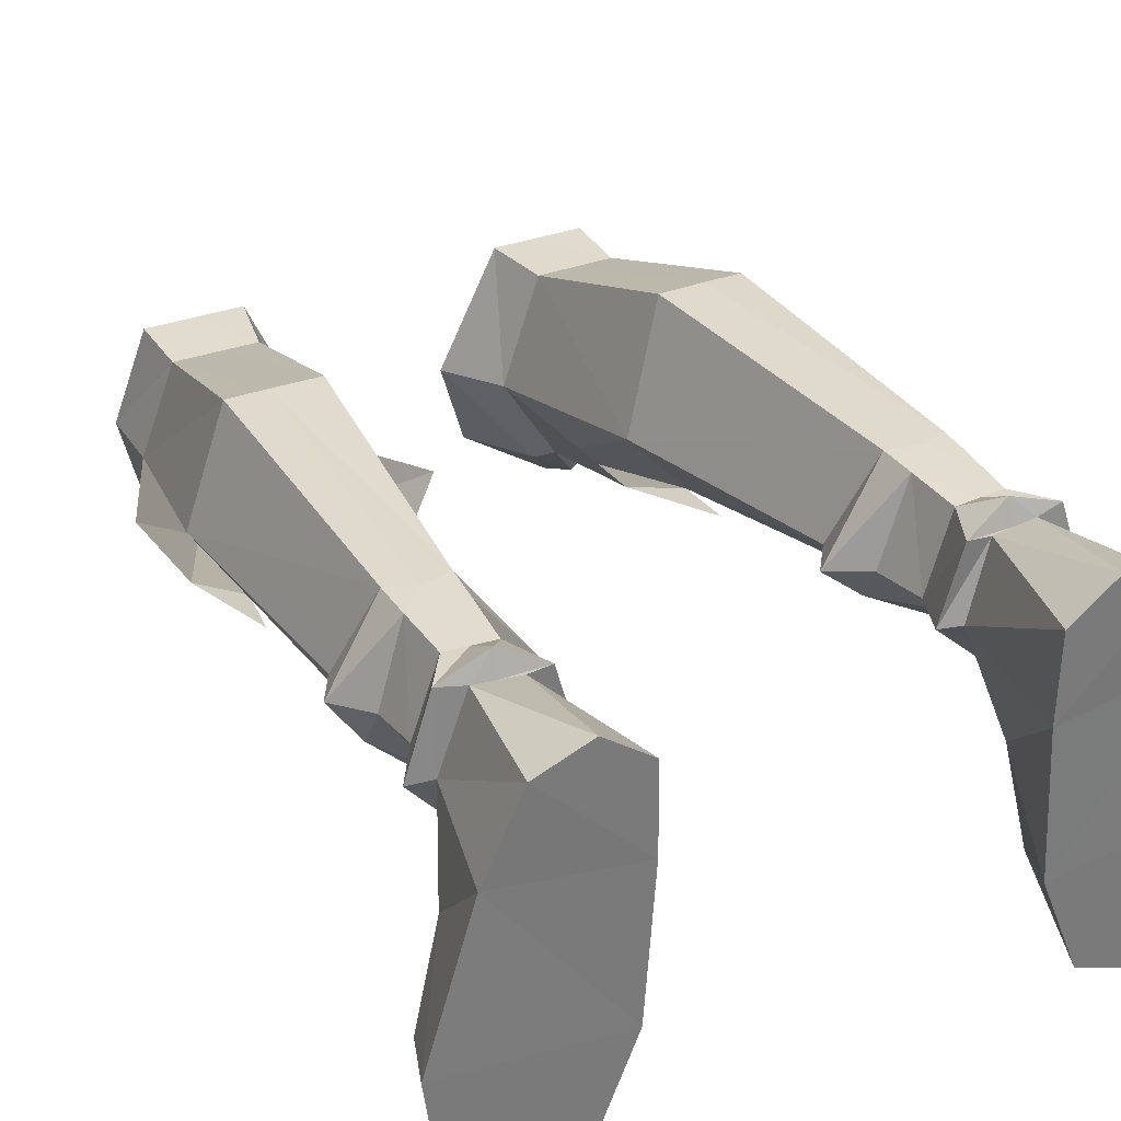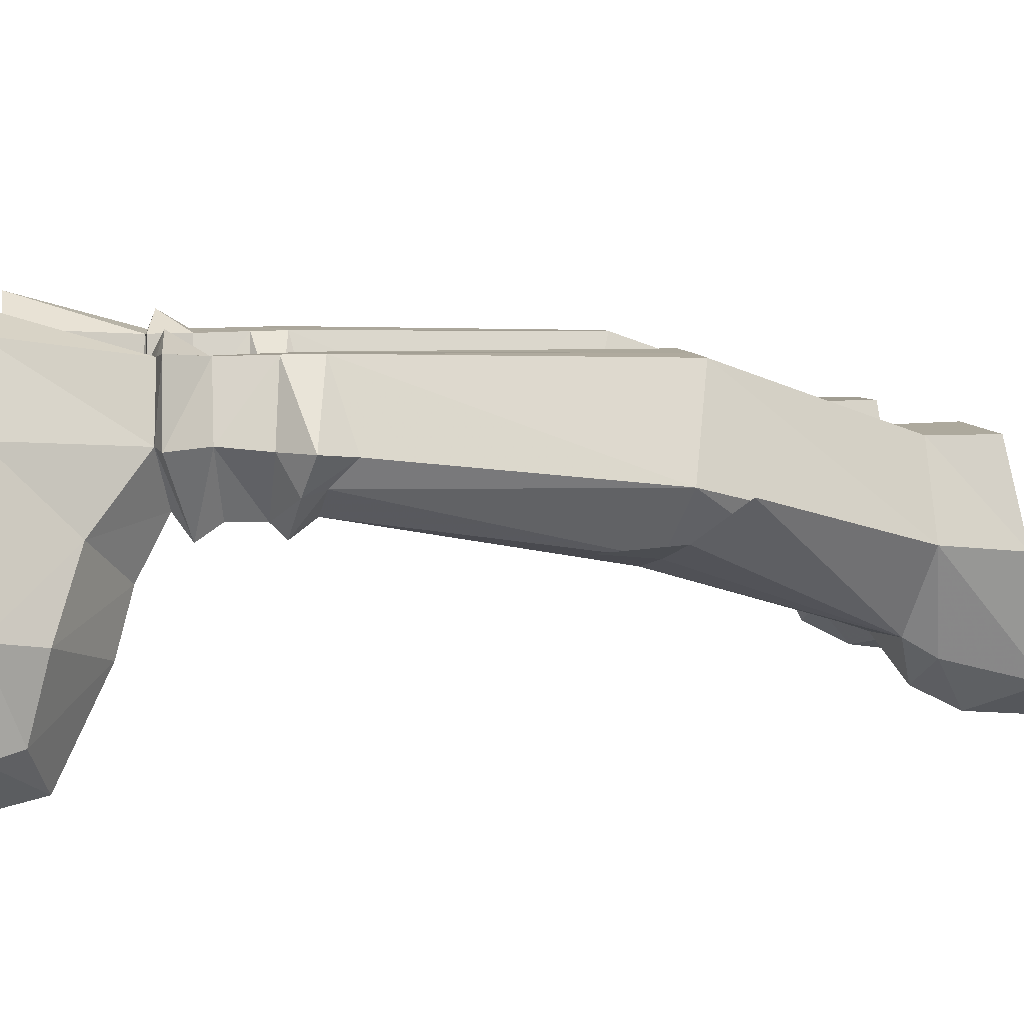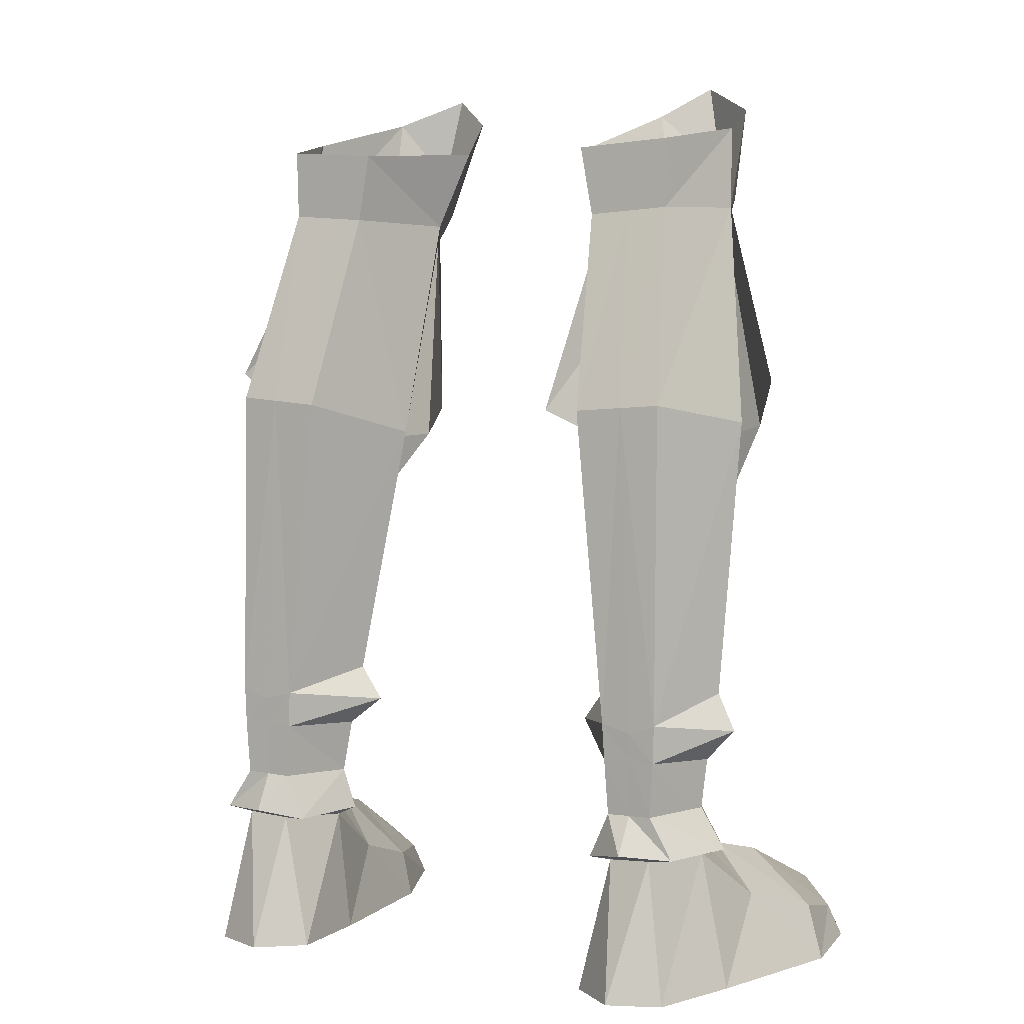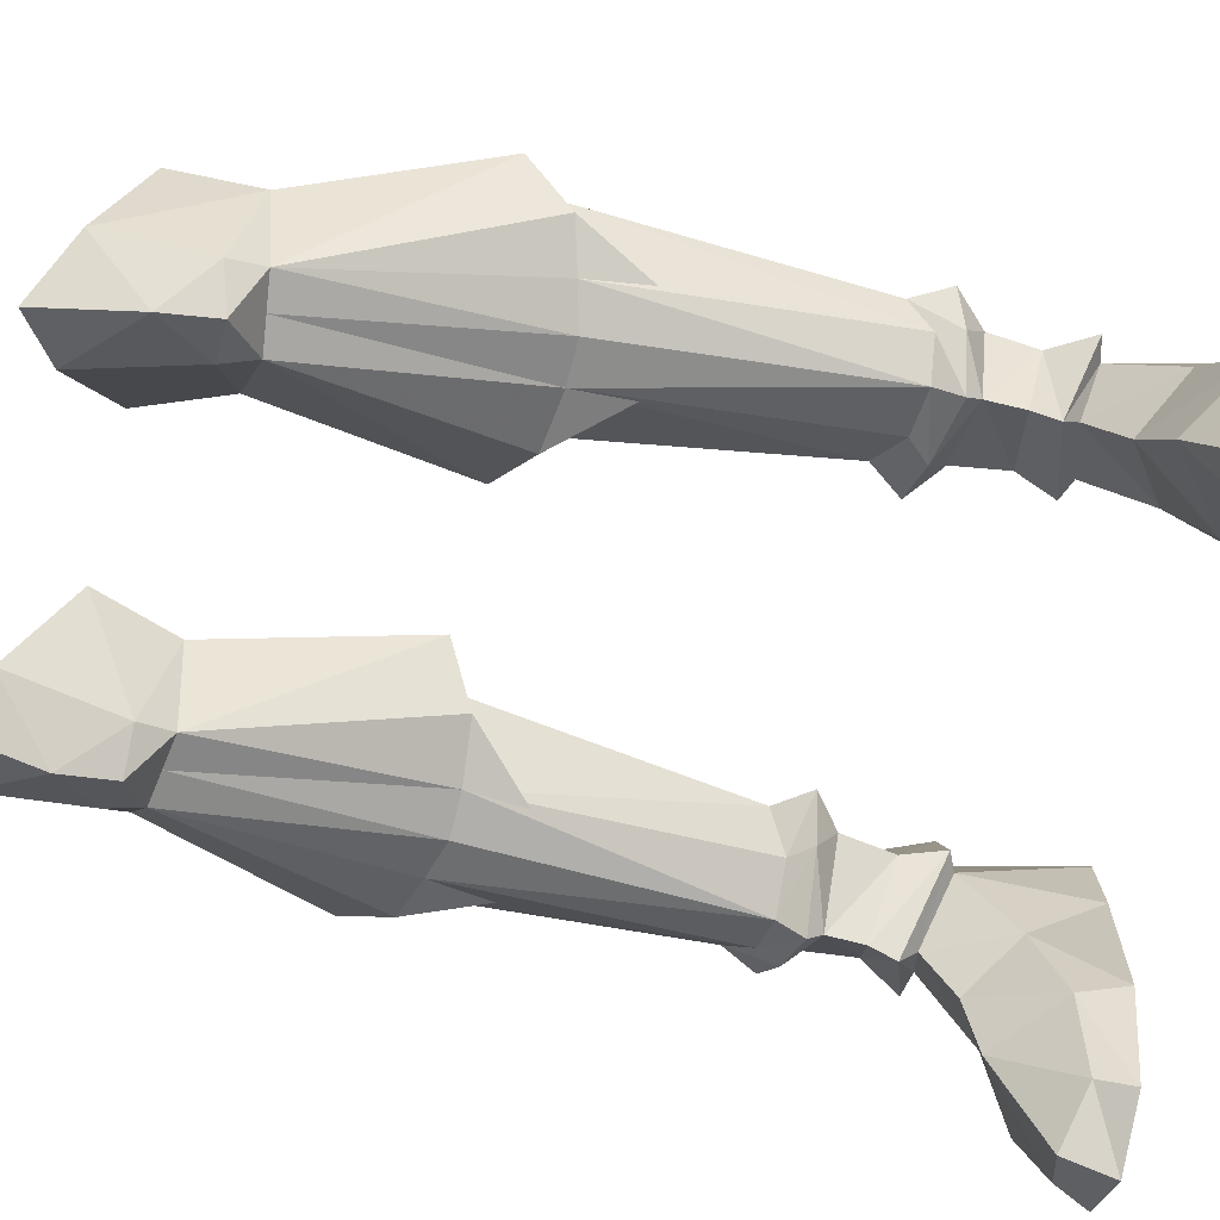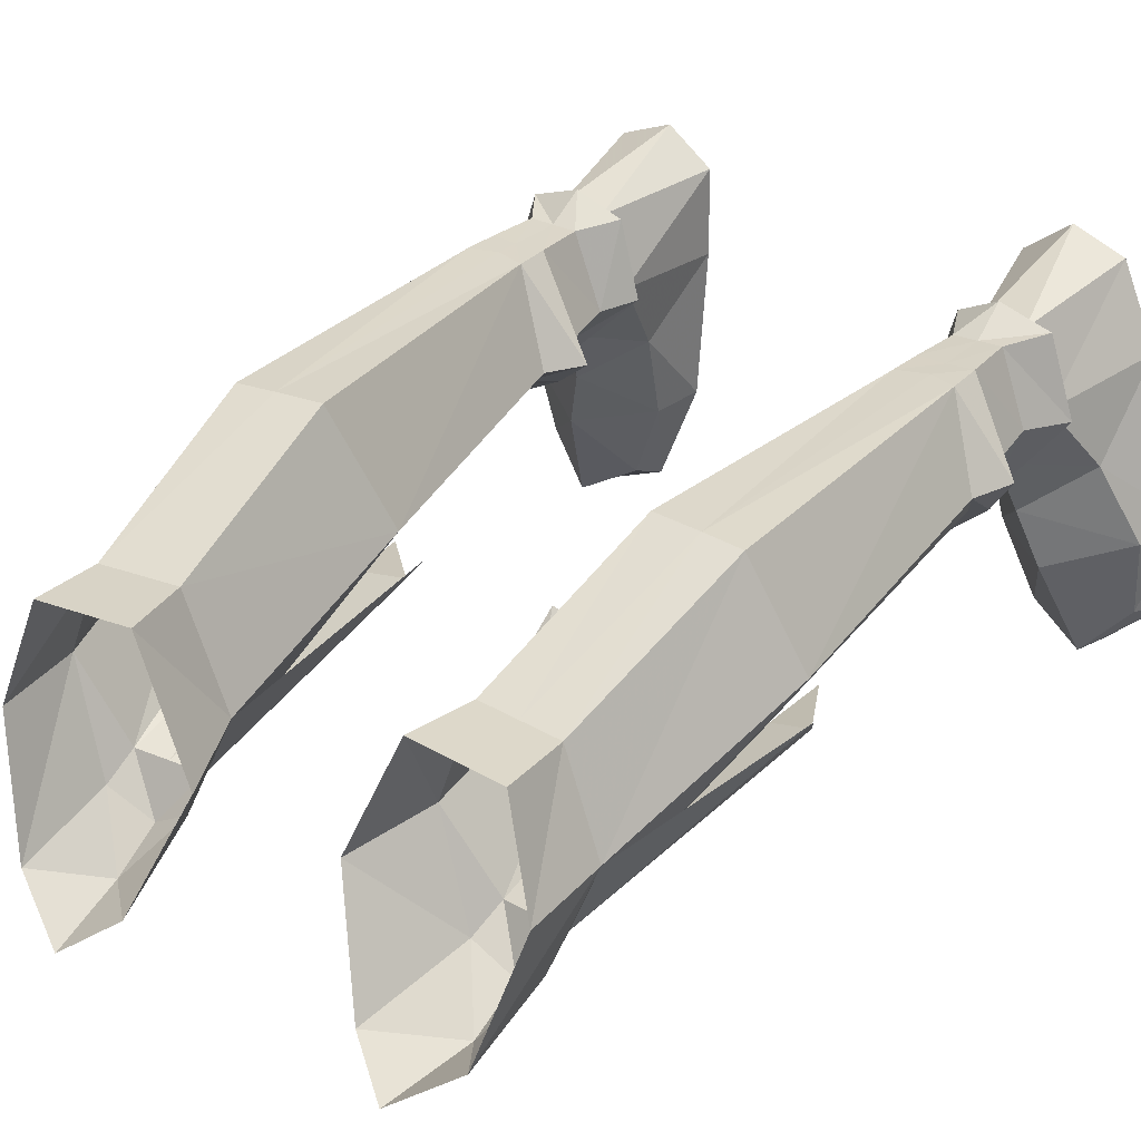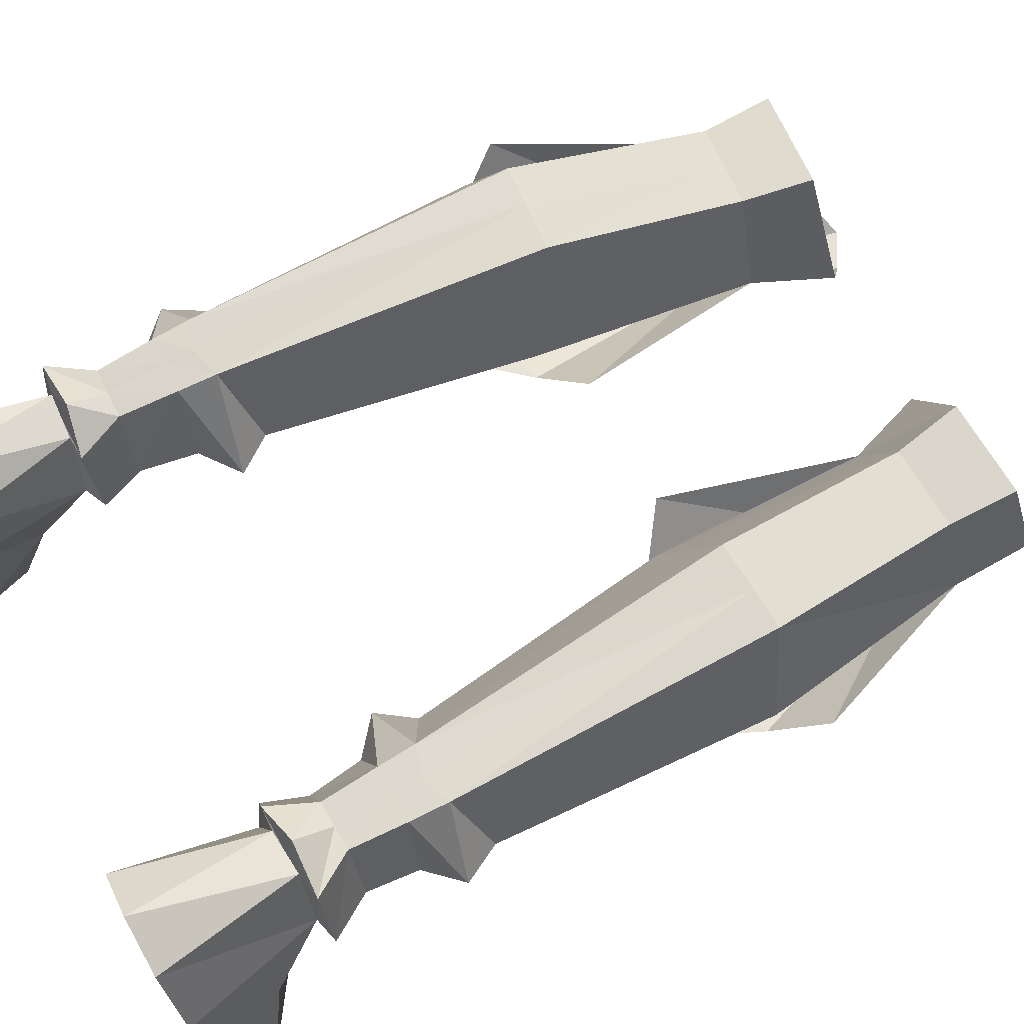
<metadata>
{"format":"obj","ext":"obj","renderer":"f3d","projection":"perspective","resolution":1024,"background":"white","views":[{"elev":33.4,"azim":152.9,"up":"+Y"},{"elev":6.8,"azim":-98.8,"up":"+Y"},{"elev":5.1,"azim":-152.0,"up":"+Z"},{"elev":-73.9,"azim":75.6,"up":"+Y"},{"elev":29.7,"azim":34.9,"up":"+Y"},{"elev":71.8,"azim":-118.3,"up":"+Y"}]}
</metadata>
<code>
g summoner_shoe_male_94520
v 6.81 -3.492 30.39
v 5.296 -2.577 30.51
v 5.588 -1.814 29.3
v 6.863 -1.715 29.49
v 9.682 1.654 30.36
v 9.576 1.363 33.51
v 8.289 -3.301 34.68
v 8.218 -2.353 30.93
v 8.363 5.128 30.27
v 8.424 5.141 32.91
v 6.622 5.203 32.78
v 6.828 5.183 30.16
v 3.778 1.166 29.9
v 2.669 0.5756 32.95
v 4.819 5.266 32.66
v 5.293 5.239 30.05
v 4.307 -3.626 34.59
v 8.139 -1.616 29.68
v 8.139 -1.616 29.68
v 11.16 2.044 21.77
v 12.24 3.627 23.58
v 9.682 1.654 30.36
v -6.938 -3.492 30.39
v -6.992 -1.715 29.49
v -5.716 -1.814 29.3
v -5.425 -2.577 30.51
v -9.81 1.654 30.36
v -8.347 -2.353 30.93
v -8.418 -3.301 34.68
v -9.705 1.363 33.51
v -8.492 5.128 30.27
v -8.552 5.141 32.91
v -6.75 5.203 32.78
v -6.957 5.183 30.16
v -3.906 1.166 29.9
v -5.422 5.239 30.05
v -4.948 5.266 32.66
v -2.798 0.5756 32.95
v -4.436 -3.626 34.59
v -8.267 -1.616 29.68
v -8.267 -1.616 29.68
v -9.81 1.654 30.36
v -12.37 3.627 23.58
v -11.29 2.044 21.77
v 6.709 -4.459 32.31
v 6.039 -4.841 35.77
v 9.439 1.364 21.24
v 2.359 3.48 22.26
v 5.588 -1.814 29.3
v 3.778 1.166 29.9
v 4.06 1.69 21.06
v 6.285 1.126 20.81
v 9.761 1.617 18.93
v 6.418 1.191 18.64
v -6.837 -4.459 32.31
v -6.168 -4.841 35.77
v -9.567 1.364 21.24
v -2.488 3.48 22.26
v -3.906 1.166 29.9
v -5.716 -1.814 29.3
v -4.189 1.69 21.06
v -6.414 1.126 20.81
v -9.89 1.617 18.93
v -6.546 1.191 18.64
f 1 2 3
f 3 4 1
f 5 6 7
f 7 8 5
f 9 10 6
f 6 5 9
f 11 10 9
f 9 12 11
f 13 14 15
f 15 16 13
f 14 13 2
f 2 17 14
f 1 4 18
f 18 8 1
f 11 12 16
f 16 15 11
f 19 20 21
f 21 22 19
f 23 24 25
f 25 26 23
f 27 28 29
f 29 30 27
f 31 27 30
f 30 32 31
f 33 34 31
f 31 32 33
f 35 36 37
f 37 38 35
f 38 39 26
f 26 35 38
f 23 28 40
f 40 24 23
f 33 37 36
f 36 34 33
f 41 42 43
f 43 44 41
f 45 7 46
f 3 2 13
f 5 8 18
f 1 45 2
f 7 45 8
f 17 45 46
f 8 45 1
f 2 45 17
f 20 19 47
f 48 49 50
f 48 51 49
f 51 52 49
f 20 47 53
f 52 51 54
f 55 56 29
f 25 35 26
f 27 40 28
f 23 26 55
f 29 28 55
f 39 56 55
f 28 23 55
f 26 39 55
f 44 57 41
f 58 59 60
f 58 60 61
f 61 60 62
f 44 63 57
f 62 64 61
g summoner_shoe_male_94520
v 8.669 3.089 5.676
v 8.97 0.8529 4.499
v 11.2 2.567 3.021
v 10.18 5.276 5.163
v 7.164 -1.186 1.702
v 6.595 -0.9137 -0.06594
v 8.141 -4.812 -0.06593
v 8.444 -4.293 1.225
v 12.5 -0.5014 1.989
v 9.686 -1.438 3.842
v 12.74 -3.898 -0.06523
v 12.24 -3.594 1.2
v 10.55 -5.423 1.829
v 10.68 -5.845 -0.06555
v 13.21 -0.1469 -0.06523
v 11.42 5.645 0.01403
v 11.42 5.645 0.01403
v 13.21 -0.1469 -0.06523
v 6.595 -0.9137 -0.06594
v 6.225 4.845 -0.06595
v 6.258 8.168 -0.06581
v 10.02 8.733 -0.06535
v 10.02 8.733 -0.06535
v 9.103 7.963 5.287
v 6.258 8.168 -0.06581
v 6.225 4.845 -0.06595
v 6.559 5.17 4.875
v 7.457 7.865 5.164
v 8.669 3.089 5.676
v 6.912 2.193 2.813
v 8.97 0.8529 4.499
v 12.74 -3.898 -0.06523
v 8.141 -4.812 -0.06593
v 9.686 -1.438 3.842
v 7.132 7.982 10.47
v 5.968 7.921 22.47
v 7.769 7.868 22.6
v 8.293 8.02 10.16
v 7.896 0.9182 20.81
v 9.439 1.364 21.24
v 8.139 -1.616 29.68
v 6.863 -1.715 29.49
v 8.363 5.128 30.27
v 9.287 7.798 22.72
v 7.769 7.868 22.6
v 6.828 5.183 30.16
v 4.177 3.435 21.22
v 3.778 1.166 29.9
v 5.293 5.239 30.05
v 5.968 7.921 22.47
v 5.588 -1.814 29.3
v 6.285 1.126 20.81
v 9.334 8.036 10.55
v 8.293 8.02 10.16
v 9.287 7.798 22.72
v 8.745 2.09 6.376
v 11.08 5.18 5.392
v 10.09 3.862 10.49
v 10.68 4.903 11.46
v 11.11 3.837 21.97
v 9.439 1.364 21.24
v 5.808 5.044 5.237
v 8.745 2.09 6.376
v 8.283 7.99 9.173
v 7.216 7.956 9.054
v 9.283 8.021 9.091
v 8.283 7.99 9.173
v 10.41 3.624 9.629
v 11.42 5.065 10.06
v 6.285 1.126 20.81
v 4.177 3.435 21.22
v 5.659 4.589 11.22
v 6.86 3.657 10.4
v 8.736 2.107 9.324
v 8.688 2.69 8.747
v 10.29 5.064 8.861
v 8.649 2.835 10.31
v 6.185 3.481 9.617
v 8.736 2.107 9.324
v 4.753 4.625 9.927
v 6.372 5.026 6.8
v 6.068 4.855 8.853
v 7.356 7.893 6.939
v 9.159 7.978 6.999
v 8.271 7.935 6.97
v 10.12 8.126 5.448
v 8.219 8.788 5.565
v 6.594 7.921 5.196
v 8.271 7.935 6.97
v 8.219 8.788 5.565
v 10.14 5.255 6.973
v 8.71 2.733 7.326
v 8.71 2.733 7.326
v 8.28 7.914 5.226
v 8.28 7.914 5.226
v 8.649 2.835 10.31
v 8.688 2.69 8.747
v -8.798 3.089 5.676
v -10.31 5.276 5.163
v -11.33 2.568 3.021
v -9.099 0.8529 4.498
v -7.292 -1.186 1.702
v -8.572 -4.293 1.225
v -8.27 -4.812 -0.06592
v -6.724 -0.9137 -0.06593
v -12.63 -0.5014 1.989
v -9.815 -1.438 3.842
v -12.87 -3.898 -0.06523
v -10.81 -5.845 -0.06555
v -10.68 -5.423 1.829
v -12.37 -3.594 1.2
v -13.34 -0.147 -0.06524
v -11.55 5.645 0.01495
v -11.55 5.645 0.01495
v -6.354 4.845 -0.06593
v -6.724 -0.9137 -0.06593
v -13.34 -0.147 -0.06524
v -10.15 8.733 -0.06535
v -6.386 8.168 -0.0658
v -10.15 8.733 -0.06535
v -9.231 7.963 5.287
v -6.386 8.168 -0.0658
v -7.586 7.865 5.164
v -6.687 5.17 4.875
v -6.354 4.845 -0.06593
v -8.798 3.089 5.676
v -9.099 0.8529 4.498
v -7.042 2.193 2.811
v -8.27 -4.812 -0.06592
v -12.87 -3.898 -0.06523
v -9.815 -1.438 3.842
v -7.261 7.982 10.47
v -8.422 8.02 10.16
v -7.898 7.868 22.6
v -6.096 7.921 22.47
v -8.025 0.9182 20.81
v -6.992 -1.715 29.49
v -8.267 -1.616 29.68
v -9.567 1.364 21.24
v -8.492 5.128 30.27
v -6.957 5.183 30.16
v -7.898 7.868 22.6
v -9.415 7.798 22.72
v -4.306 3.435 21.22
v -6.096 7.921 22.47
v -5.422 5.239 30.05
v -3.906 1.166 29.9
v -6.414 1.126 20.81
v -5.716 -1.814 29.3
v -9.463 8.036 10.55
v -9.415 7.798 22.72
v -8.422 8.02 10.16
v -8.874 2.09 6.376
v -11.21 5.18 5.392
v -10.22 3.862 10.49
v -9.567 1.364 21.24
v -11.23 3.837 21.97
v -10.81 4.903 11.46
v -5.936 5.044 5.237
v -8.874 2.09 6.376
v -8.411 7.99 9.173
v -7.344 7.956 9.054
v -9.411 8.021 9.091
v -8.411 7.99 9.173
v -10.54 3.623 9.629
v -11.55 5.065 10.06
v -6.414 1.126 20.81
v -6.989 3.657 10.4
v -5.788 4.589 11.22
v -4.306 3.435 21.22
v -10.41 5.064 8.861
v -8.816 2.69 8.747
v -8.864 2.107 9.324
v -8.778 2.835 10.31
v -8.864 2.107 9.324
v -6.314 3.481 9.617
v -4.881 4.625 9.927
v -6.501 5.026 6.8
v -7.485 7.893 6.939
v -6.197 4.855 8.854
v -9.287 7.978 6.999
v -8.4 7.935 6.97
v -10.25 8.126 5.448
v -8.348 8.788 5.565
v -8.4 7.935 6.97
v -6.722 7.92 5.196
v -8.348 8.788 5.565
v -10.26 5.255 6.973
v -8.839 2.733 7.326
v -8.839 2.733 7.326
v -8.409 7.914 5.226
v -8.409 7.914 5.226
v -8.778 2.835 10.31
v -8.816 2.69 8.747
v 8.026 9.497 -0.06559
v 8.026 9.497 -0.06559
v 10.68 -5.845 -0.06555
v 7.896 0.9182 20.81
v 11.11 3.837 21.97
v 9.682 1.654 30.36
v -8.155 9.497 -0.06558
v -8.155 9.497 -0.06558
v -10.81 -5.845 -0.06555
v -8.025 0.9182 20.81
v -11.23 3.837 21.97
v -9.81 1.654 30.36
f 65 66 67
f 67 68 65
f 69 70 71
f 71 72 69
f 73 67 66
f 66 74 73
f 75 76 77
f 77 78 75
f 79 80 67
f 67 73 79
f 81 82 83
f 83 84 81
f 84 85 86
f 86 81 84
f 87 88 68
f 68 80 87
f 89 90 91
f 91 92 89
f 93 91 94
f 94 95 93
f 78 77 72
f 72 71 78
f 79 73 76
f 76 75 79
f 82 96 97
f 97 83 82
f 76 73 74
f 74 77 76
f 69 98 95
f 95 94 69
f 70 69 94
f 94 90 70
f 98 69 72
f 72 77 98
f 99 100 101
f 101 102 99
f 103 104 105
f 105 106 103
f 107 108 109
f 109 110 107
f 111 112 113
f 113 114 111
f 106 115 116
f 116 103 106
f 117 118 101
f 101 119 117
f 110 109 114
f 114 113 110
f 120 65 68
f 68 121 120
f 122 123 124
f 124 125 122
f 126 91 93
f 93 127 126
f 128 129 99
f 99 102 128
f 130 131 118
f 118 117 130
f 132 133 123
f 123 122 132
f 134 135 136
f 136 137 134
f 132 138 139
f 139 140 132
f 141 137 142
f 142 143 141
f 137 136 144
f 144 142 137
f 145 146 129
f 129 147 145
f 148 149 131
f 131 130 148
f 150 121 68
f 68 88 150
f 151 152 147
f 147 153 151
f 150 154 149
f 149 148 150
f 130 140 155
f 155 148 130
f 152 126 145
f 145 147 152
f 155 156 120
f 120 121 155
f 157 145 126
f 126 127 157
f 148 155 121
f 121 150 148
f 158 92 152
f 152 151 158
f 88 159 154
f 154 150 88
f 92 91 126
f 126 152 92
f 122 160 138
f 138 132 122
f 142 146 161
f 161 143 142
f 155 140 139
f 139 156 155
f 161 146 145
f 145 157 161
f 153 147 129
f 129 128 153
f 162 163 164
f 164 165 162
f 166 167 168
f 168 169 166
f 170 171 165
f 165 164 170
f 172 173 174
f 174 175 172
f 176 170 164
f 164 177 176
f 178 179 180
f 180 181 178
f 179 178 182
f 182 183 179
f 184 177 163
f 163 185 184
f 186 187 188
f 188 189 186
f 190 191 192
f 192 188 190
f 173 168 167
f 167 174 173
f 176 172 175
f 175 170 176
f 181 180 193
f 193 194 181
f 175 174 171
f 171 170 175
f 166 192 191
f 191 195 166
f 169 189 192
f 192 166 169
f 195 174 167
f 167 166 195
f 196 197 198
f 198 199 196
f 200 201 202
f 202 203 200
f 204 205 206
f 206 207 204
f 208 209 210
f 210 211 208
f 201 200 212
f 212 213 201
f 214 215 198
f 198 216 214
f 205 210 209
f 209 206 205
f 217 218 163
f 163 162 217
f 219 220 221
f 221 222 219
f 223 224 190
f 190 188 223
f 225 197 196
f 196 226 225
f 227 214 216
f 216 228 227
f 229 219 222
f 222 230 229
f 231 232 233
f 233 234 231
f 229 235 236
f 236 237 229
f 238 239 240
f 240 232 238
f 232 240 241
f 241 233 232
f 242 243 226
f 226 244 242
f 245 227 228
f 228 246 245
f 247 185 163
f 163 218 247
f 248 249 243
f 243 250 248
f 247 245 246
f 246 251 247
f 227 245 252
f 252 235 227
f 250 243 242
f 242 223 250
f 252 218 217
f 217 253 252
f 254 224 223
f 223 242 254
f 245 247 218
f 218 252 245
f 255 248 250
f 250 187 255
f 185 247 251
f 251 256 185
f 187 250 223
f 223 188 187
f 219 229 237
f 237 257 219
f 240 239 258
f 258 244 240
f 252 253 236
f 236 235 252
f 258 254 242
f 242 244 258
f 249 225 226
f 226 243 249
f 86 85 259
f 260 92 158
f 94 91 90
f 87 260 88
f 89 92 260
f 68 67 80
f 261 97 96
f 125 262 160
f 146 142 144
f 119 124 117
f 140 130 133
f 135 99 136
f 263 264 105
f 111 116 115
f 108 107 264
f 105 104 263
f 108 264 263
f 111 115 112
f 260 159 88
f 160 122 125
f 137 141 134
f 123 117 124
f 136 99 144
f 99 135 100
f 141 262 134
f 133 117 123
f 133 132 140
f 144 129 146
f 133 130 117
f 144 99 129
f 182 265 183
f 266 255 187
f 192 189 188
f 184 185 266
f 186 266 187
f 163 177 164
f 267 194 193
f 220 257 268
f 244 241 240
f 215 214 221
f 235 230 227
f 234 233 196
f 269 202 270
f 208 213 212
f 207 270 204
f 202 269 203
f 207 269 270
f 208 211 213
f 266 185 256
f 257 220 219
f 232 231 238
f 222 221 214
f 233 241 196
f 196 199 234
f 238 231 268
f 230 222 214
f 230 235 229
f 241 244 226
f 230 214 227
f 241 226 196

</code>
